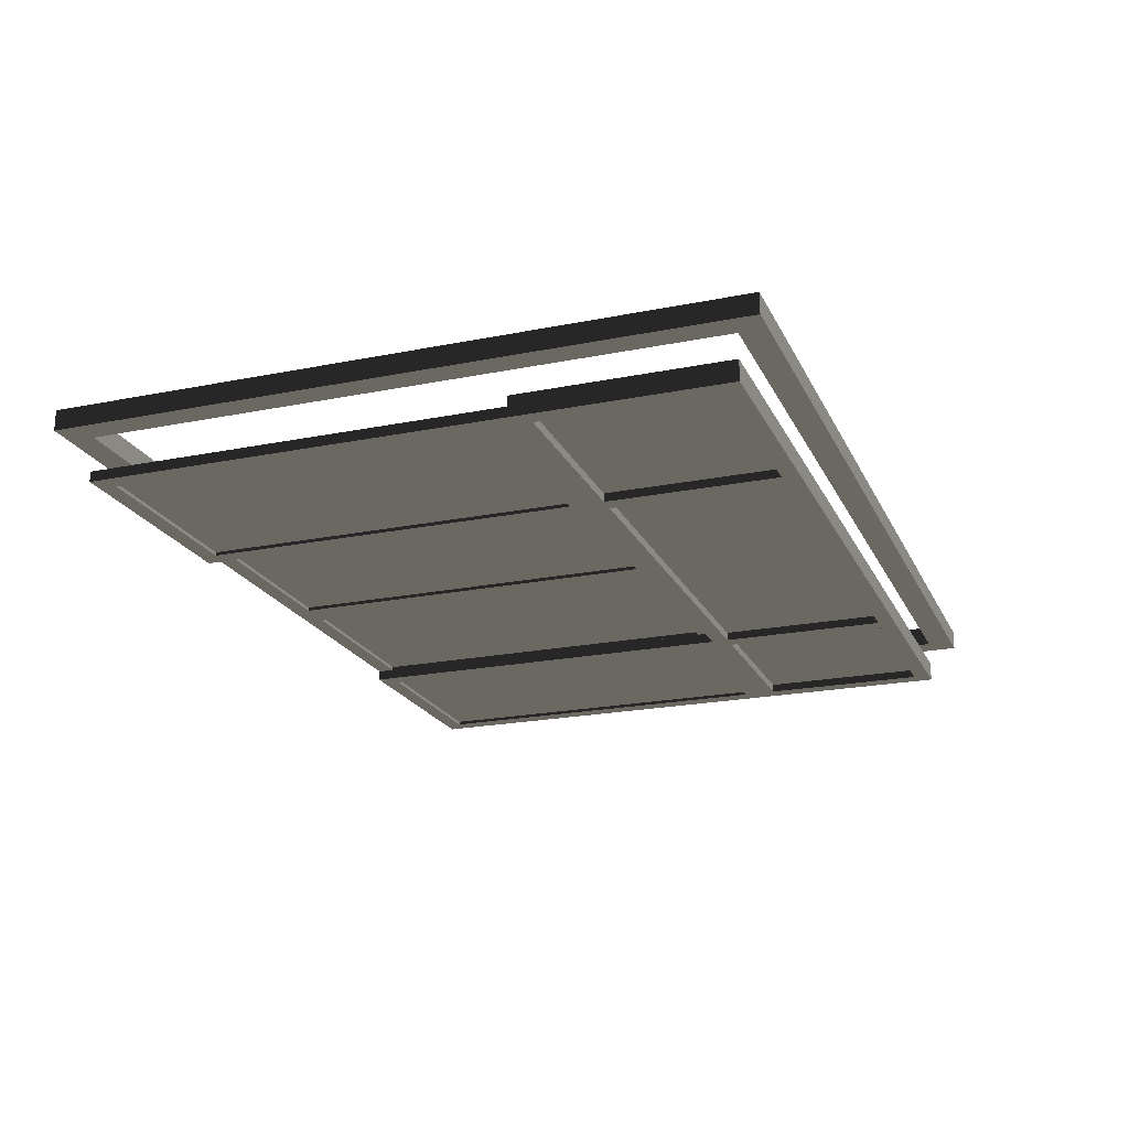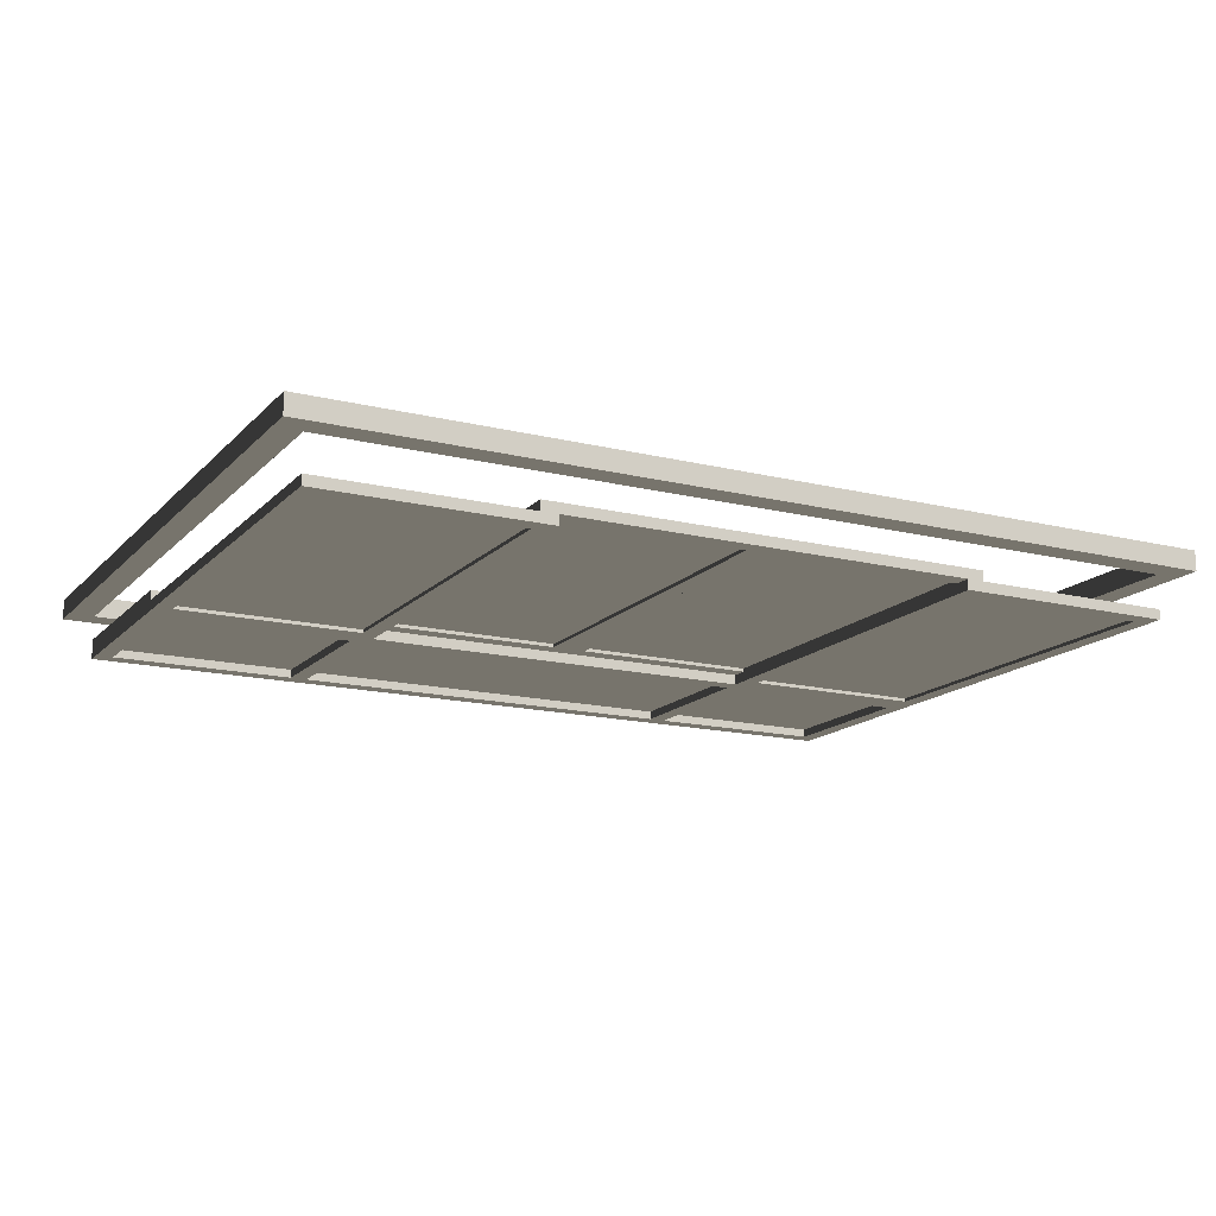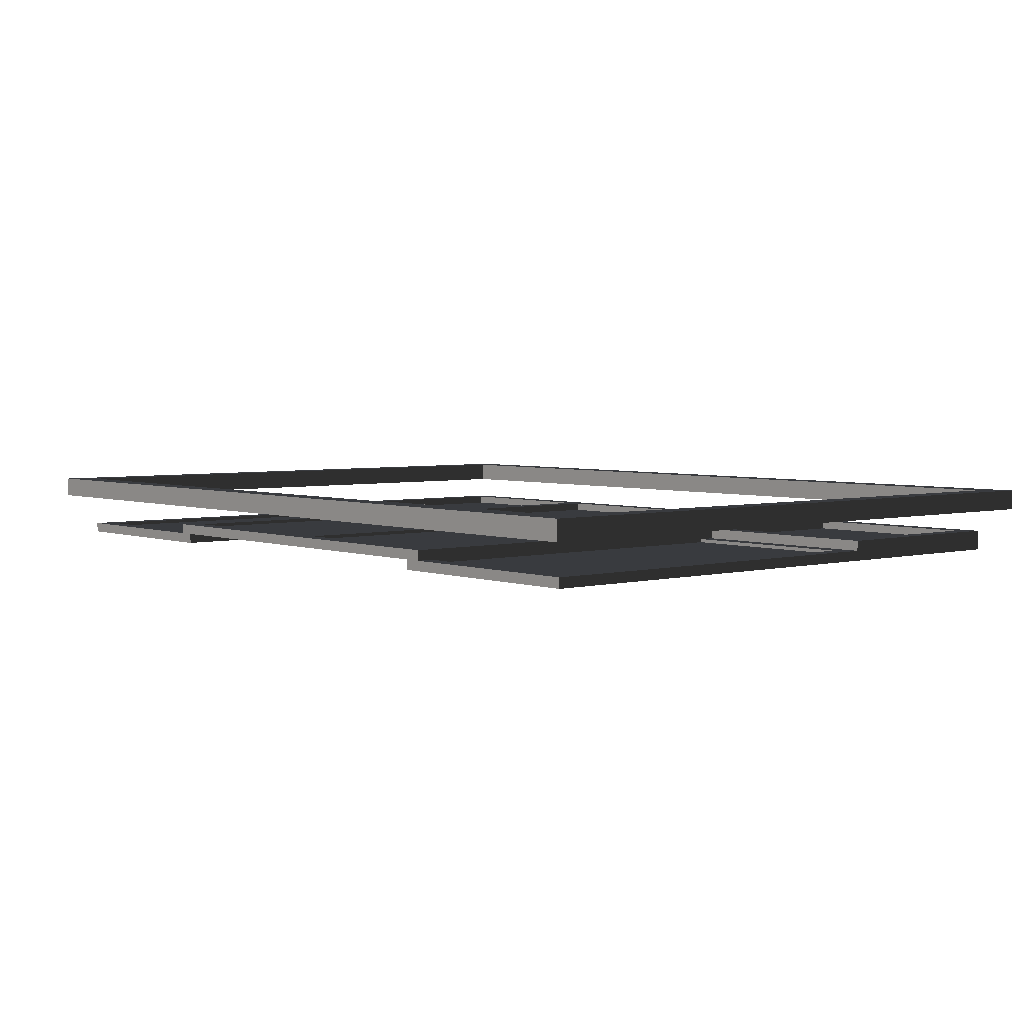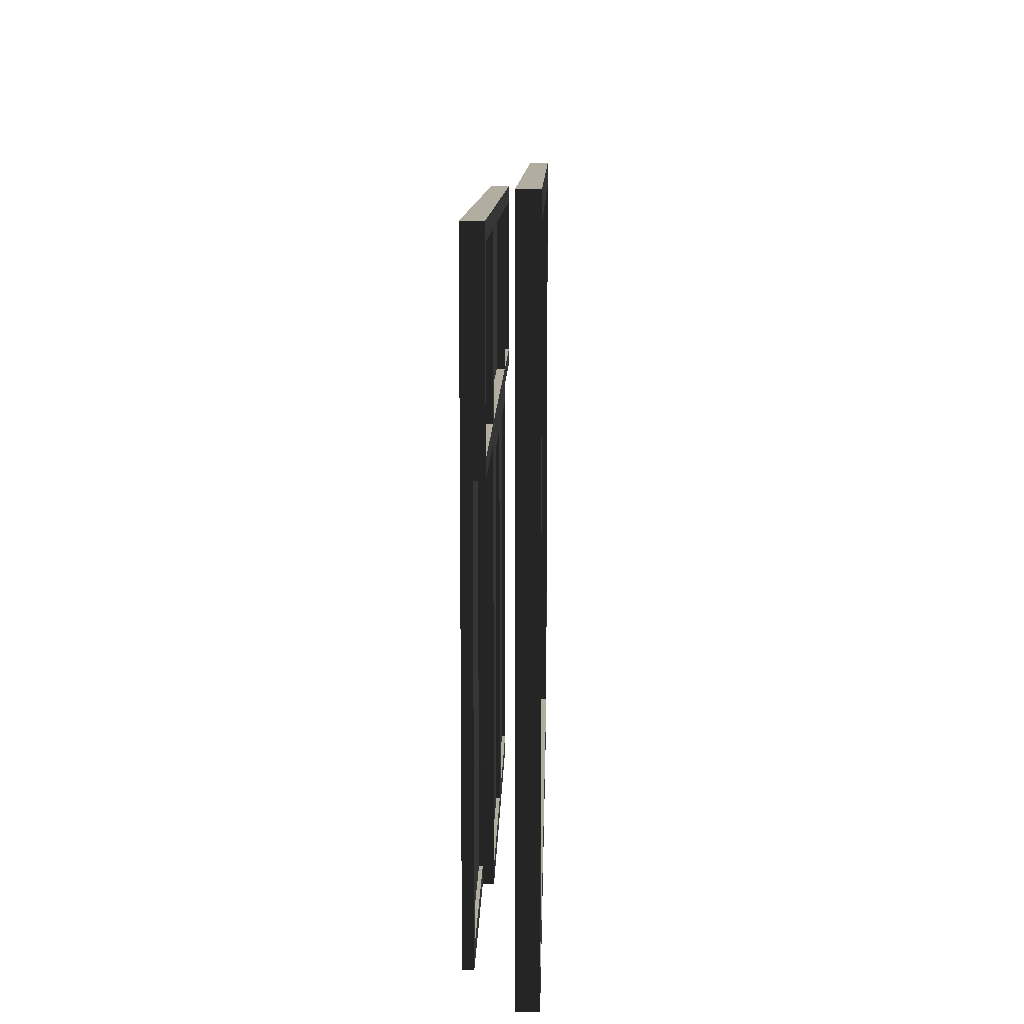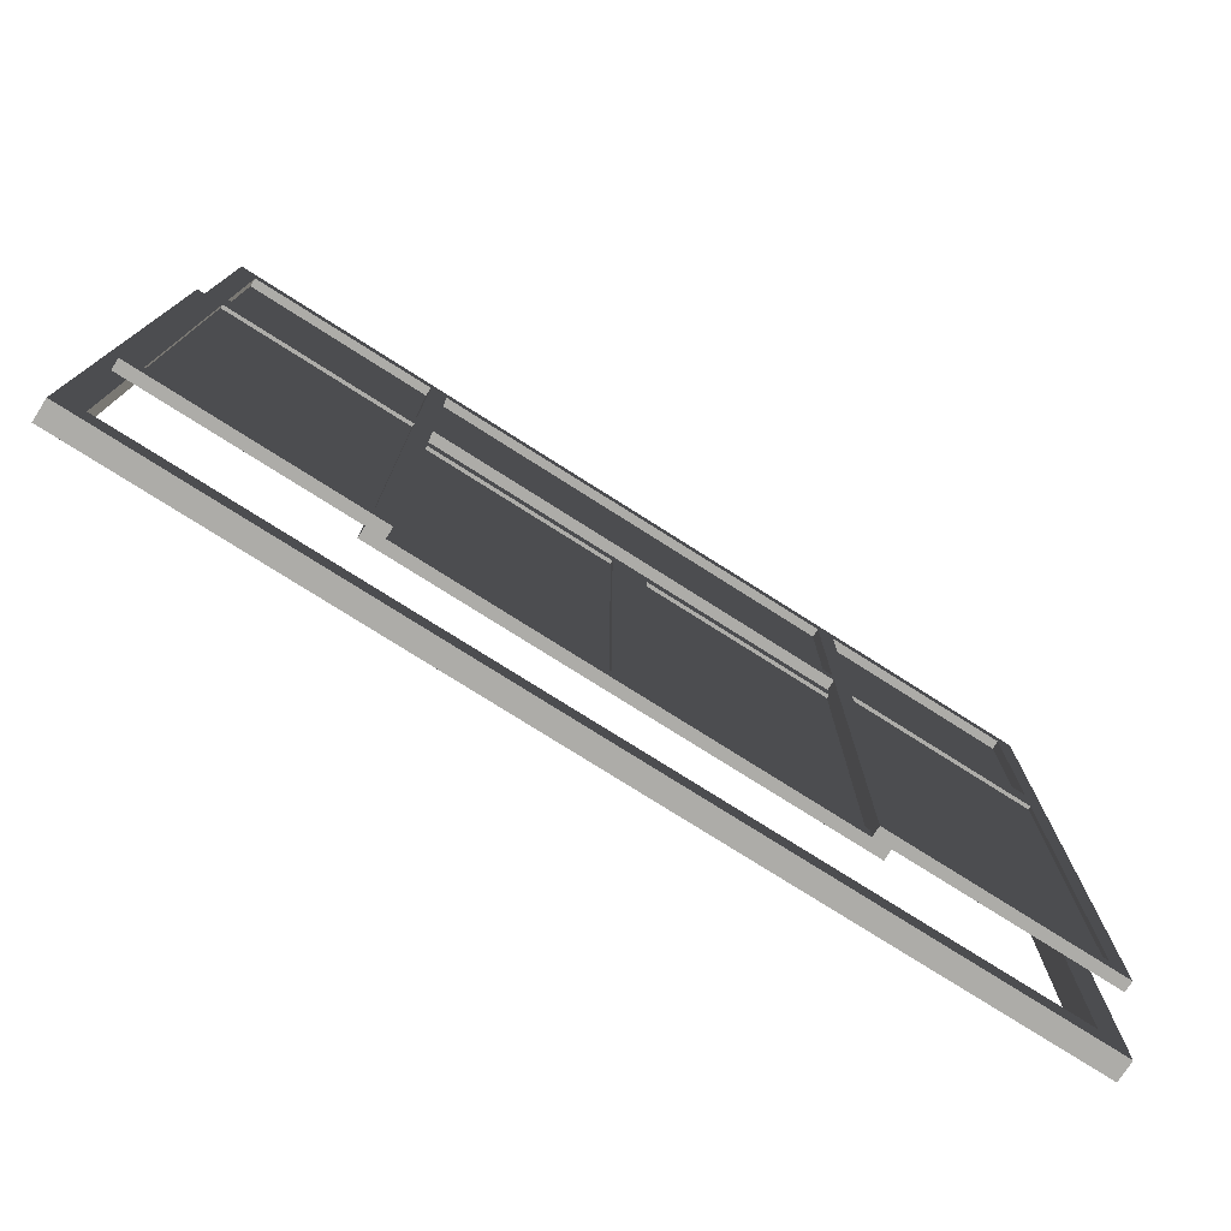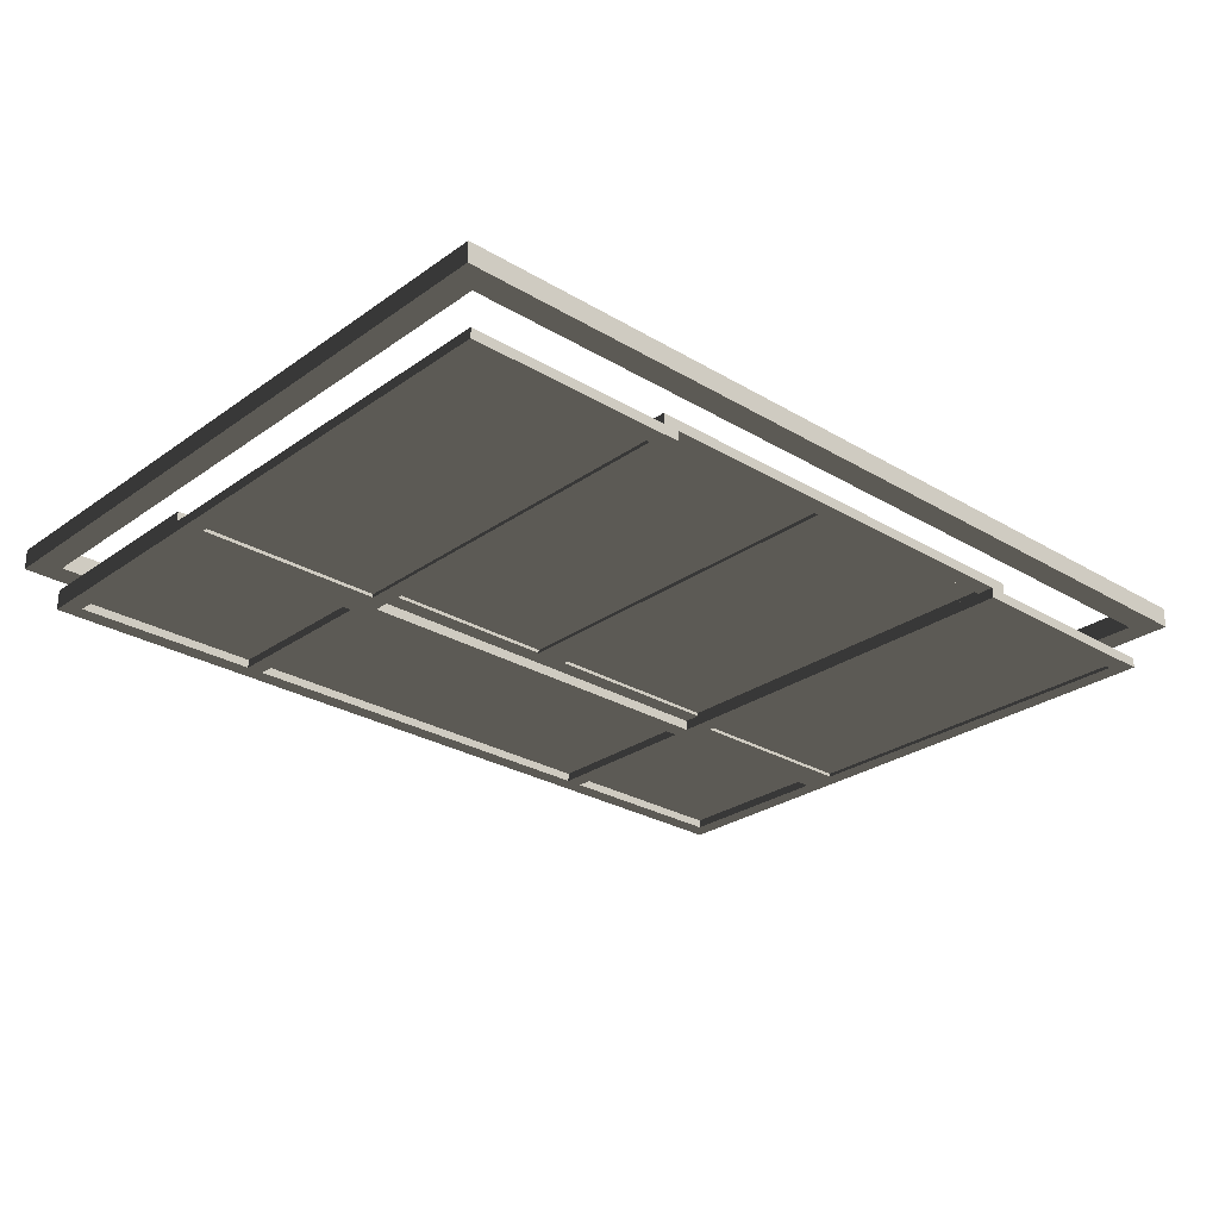
<metadata>
{"format":"obj","ext":"obj","renderer":"f3d","projection":"perspective","resolution":1024,"background":"white","views":[{"elev":-20.9,"azim":109.9,"up":"+Z"},{"elev":-15.5,"azim":-27.5,"up":"+Z"},{"elev":3.9,"azim":49.7,"up":"+Z"},{"elev":10.3,"azim":-88.8,"up":"+Y"},{"elev":-76.6,"azim":147.6,"up":"+Y"},{"elev":-27.3,"azim":-42.6,"up":"+Z"}]}
</metadata>
<code>
o 267375
v -11.42 7.45 16.18
v -10.87 7.45 16.18
v -10.87 6.35 16.18
v -11.42 6.35 16.18
v -11.42 7.45 16.19
v -11.42 6.35 16.19
v -10.87 6.35 16.19
v -10.87 7.45 16.19
v -11.42 7.45 16.17
v -11.42 7.45 16.2
v -11.42 6.35 16.2
v -11.42 6.35 16.17
v -11.47 7.5 16.2
v -11.47 7.5 16.17
v -11.47 6.3 16.17
v -11.47 6.3 16.2
v -10.87 6.35 16.2
v -10.87 6.35 16.17
v -10.82 6.3 16.17
v -10.82 6.3 16.2
v -10.87 7.45 16.2
v -10.87 7.45 16.17
v -10.82 7.5 16.17
v -10.82 7.5 16.2
v -10.82 7.45 16.21
v -10.27 7.45 16.21
v -10.27 6.35 16.21
v -10.82 6.35 16.21
v -10.82 7.45 16.22
v -10.82 6.35 16.22
v -10.27 6.35 16.22
v -10.27 7.45 16.22
v -10.82 7.45 16.2
v -10.82 7.45 16.23
v -10.82 6.35 16.23
v -10.82 6.35 16.2
v -10.87 7.5 16.23
v -10.87 7.5 16.2
v -10.87 6.3 16.2
v -10.87 6.3 16.23
v -10.27 6.35 16.23
v -10.27 6.35 16.2
v -10.22 6.3 16.2
v -10.22 6.3 16.23
v -10.27 7.45 16.23
v -10.27 7.45 16.2
v -10.22 7.5 16.2
v -10.22 7.5 16.23
v -10.17 7.45 16.21
v -9.616 7.45 16.21
v -9.616 6.35 16.21
v -10.17 6.35 16.21
v -10.17 7.45 16.22
v -10.17 6.35 16.22
v -9.616 6.35 16.22
v -9.616 7.45 16.22
v -10.17 7.45 16.2
v -10.17 7.45 16.23
v -10.17 6.35 16.23
v -10.17 6.35 16.2
v -9.616 6.35 16.23
v -9.616 6.35 16.2
v -9.566 6.3 16.2
v -9.566 6.3 16.23
v -9.616 7.45 16.23
v -9.616 7.45 16.2
v -9.566 7.5 16.2
v -9.566 7.5 16.23
v -9.566 7.45 16.18
v -9.016 7.45 16.18
v -9.016 6.35 16.18
v -9.566 6.35 16.18
v -9.566 7.45 16.19
v -9.566 6.35 16.19
v -9.016 6.35 16.19
v -9.016 7.45 16.19
v -9.566 7.45 16.17
v -9.566 7.45 16.2
v -9.566 6.35 16.2
v -9.566 6.35 16.17
v -9.616 7.5 16.2
v -9.616 7.5 16.17
v -9.616 6.3 16.17
v -9.616 6.3 16.2
v -9.016 6.35 16.2
v -9.016 6.35 16.17
v -8.966 6.3 16.17
v -8.966 6.3 16.2
v -9.016 7.45 16.2
v -9.016 7.45 16.17
v -8.966 7.5 16.17
v -8.966 7.5 16.2
v -8.891 8.175 16.36
v -11.54 8.175 16.36
v -11.54 6.225 16.36
v -8.891 6.225 16.36
v -8.966 8.1 16.36
v -8.966 6.3 16.36
v -11.47 6.3 16.36
v -11.47 8.1 16.36
v -8.891 8.175 16.3
v -8.891 6.225 16.3
v -11.54 6.225 16.3
v -11.54 8.175 16.3
v -8.966 8.1 16.3
v -11.47 8.1 16.3
v -11.47 6.3 16.3
v -8.966 6.3 16.3
v -9.016 8.05 16.2
v -9.016 7.55 16.2
v -11.42 7.55 16.2
v -11.42 8.05 16.2
v -9.016 8.05 16.21
v -11.42 8.05 16.21
v -11.42 7.55 16.21
v -9.016 7.55 16.21
v -8.966 8.1 16.17
v -11.47 8.1 16.17
v -10.87 8.05 16.17
v -11.42 8.05 16.17
v -11.42 7.55 16.17
v -10.87 7.55 16.17
v -9.566 8.05 16.17
v -9.566 7.55 16.17
v -9.016 7.55 16.17
v -9.016 8.05 16.17
v -10.82 8.05 16.17
v -10.82 7.55 16.17
v -9.616 7.55 16.17
v -9.616 8.05 16.17
v -8.966 8.1 16.23
v -11.47 8.1 16.23
v -11.47 7.5 16.23
v -8.966 7.5 16.23
v -10.87 8.05 16.23
v -10.87 7.55 16.23
v -11.42 7.55 16.23
v -11.42 8.05 16.23
v -9.566 8.05 16.23
v -9.016 8.05 16.23
v -9.016 7.55 16.23
v -9.566 7.55 16.23
v -10.82 8.05 16.23
v -9.616 8.05 16.23
v -9.616 7.55 16.23
v -10.82 7.55 16.23
f 4 1 3
f 2 3 1
f 7 8 6
f 5 6 8
f 2 1 5
f 5 8 2
f 3 2 8
f 8 7 3
f 4 3 7
f 7 6 4
f 1 4 6
f 6 5 1
f 28 25 27
f 26 27 25
f 31 32 30
f 29 30 32
f 26 25 29
f 29 32 26
f 27 26 32
f 32 31 27
f 28 27 31
f 31 30 28
f 25 28 30
f 30 29 25
f 52 49 51
f 50 51 49
f 55 56 54
f 53 54 56
f 50 49 53
f 53 56 50
f 51 50 56
f 56 55 51
f 52 51 55
f 55 54 52
f 49 52 54
f 54 53 49
f 72 69 71
f 70 71 69
f 75 76 74
f 73 74 76
f 70 69 73
f 73 76 70
f 71 70 76
f 76 75 71
f 72 71 75
f 75 74 72
f 69 72 74
f 74 73 69
f 112 109 110
f 110 111 112
f 115 116 113
f 113 114 115
f 110 109 113
f 113 116 110
f 111 110 116
f 116 115 111
f 112 111 115
f 115 114 112
f 109 112 114
f 114 113 109
f 9 10 12
f 11 12 10
f 13 14 16
f 15 16 14
f 12 11 18
f 17 18 11
f 16 15 20
f 19 20 15
f 18 17 22
f 21 22 17
f 20 19 24
f 23 24 19
f 24 21 17
f 21 24 10
f 20 17 11
f 17 20 24
f 10 13 11
f 13 10 24
f 11 16 20
f 16 11 13
f 22 21 9
f 10 9 21
f 19 18 22
f 18 19 12
f 23 22 9
f 22 23 19
f 12 15 9
f 15 12 19
f 9 14 23
f 14 9 15
f 24 23 13
f 14 13 23
f 33 34 36
f 35 36 34
f 37 38 40
f 39 40 38
f 36 35 42
f 41 42 35
f 40 39 44
f 43 44 39
f 42 41 46
f 45 46 41
f 44 43 48
f 47 48 43
f 48 45 41
f 45 48 34
f 44 41 35
f 41 44 48
f 34 37 35
f 37 34 48
f 35 40 44
f 40 35 37
f 46 45 33
f 34 33 45
f 43 42 46
f 42 43 36
f 47 46 33
f 46 47 43
f 36 39 33
f 39 36 43
f 33 38 47
f 38 33 39
f 48 47 37
f 38 37 47
f 57 58 60
f 59 60 58
f 48 47 44
f 43 44 47
f 60 59 62
f 61 62 59
f 44 43 64
f 63 64 43
f 62 61 66
f 65 66 61
f 64 63 68
f 67 68 63
f 68 65 61
f 65 68 58
f 64 61 59
f 61 64 68
f 58 48 59
f 48 58 68
f 59 44 64
f 44 59 48
f 66 65 57
f 58 57 65
f 63 62 66
f 62 63 60
f 67 66 57
f 66 67 63
f 60 43 57
f 43 60 63
f 57 47 67
f 47 57 43
f 68 67 48
f 47 48 67
f 77 78 80
f 79 80 78
f 81 82 84
f 83 84 82
f 80 79 86
f 85 86 79
f 84 83 88
f 87 88 83
f 86 85 90
f 89 90 85
f 88 87 92
f 91 92 87
f 92 89 85
f 89 92 78
f 88 85 79
f 85 88 92
f 78 81 79
f 81 78 92
f 79 84 88
f 84 79 81
f 90 89 77
f 78 77 89
f 87 86 90
f 86 87 80
f 91 90 77
f 90 91 87
f 80 83 77
f 83 80 87
f 77 82 91
f 82 77 83
f 92 91 81
f 82 81 91
f 117 126 123
f 126 117 125
f 123 130 117
f 129 130 123
f 117 130 127
f 118 120 121
f 120 118 119
f 127 119 118
f 118 117 127
f 128 119 127
f 129 124 91
f 129 123 124
f 125 91 124
f 91 125 117
f 129 91 128
f 122 128 14
f 121 14 118
f 14 121 122
f 128 91 14
f 122 119 128
f 134 141 142
f 141 134 140
f 142 145 134
f 144 145 142
f 134 145 146
f 133 137 138
f 137 133 136
f 146 136 133
f 133 134 146
f 143 136 146
f 144 139 131
f 144 142 139
f 140 131 139
f 131 140 134
f 144 131 143
f 135 143 132
f 138 132 133
f 132 138 135
f 143 131 132
f 135 136 143
f 91 117 131
f 131 134 91
f 14 91 134
f 134 133 14
f 118 14 133
f 133 132 118
f 117 118 132
f 132 131 117
f 120 119 135
f 135 138 120
f 121 120 138
f 138 137 121
f 122 121 137
f 137 136 122
f 119 122 136
f 136 135 119
f 124 123 139
f 139 142 124
f 125 124 142
f 142 141 125
f 126 125 141
f 141 140 126
f 123 126 140
f 140 139 123
f 128 127 143
f 143 146 128
f 129 128 146
f 146 145 129
f 130 129 145
f 145 144 130
f 127 130 143
f 144 143 130
f 94 100 97
f 100 94 99
f 93 97 98
f 97 93 94
f 99 95 98
f 95 99 94
f 98 96 93
f 96 98 95
f 103 107 108
f 107 103 106
f 102 108 105
f 108 102 103
f 106 104 105
f 104 106 103
f 105 101 102
f 101 105 104
f 98 97 105
f 105 108 98
f 99 98 108
f 108 107 99
f 100 99 107
f 107 106 100
f 97 100 106
f 106 105 97
f 94 93 101
f 101 104 94
f 95 94 104
f 104 103 95
f 96 95 103
f 103 102 96
f 93 96 102
f 102 101 93

</code>
